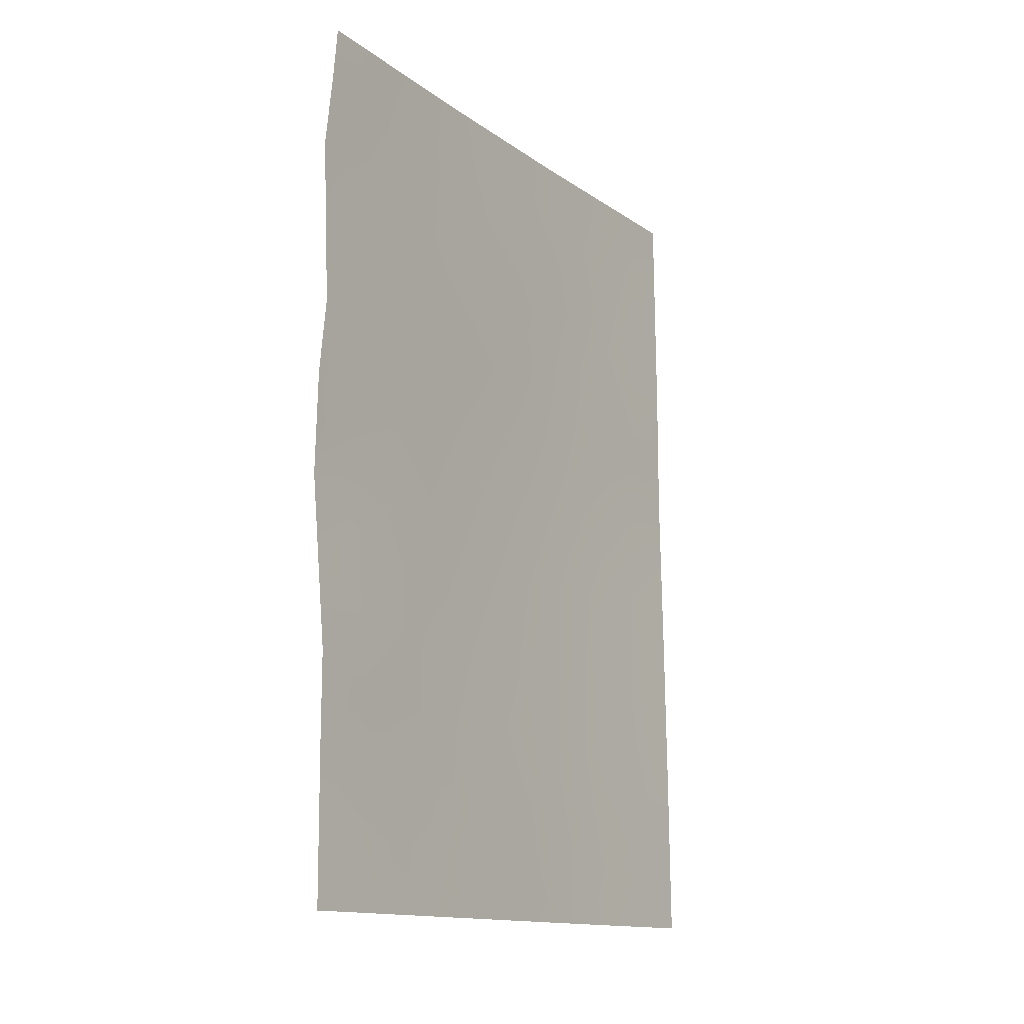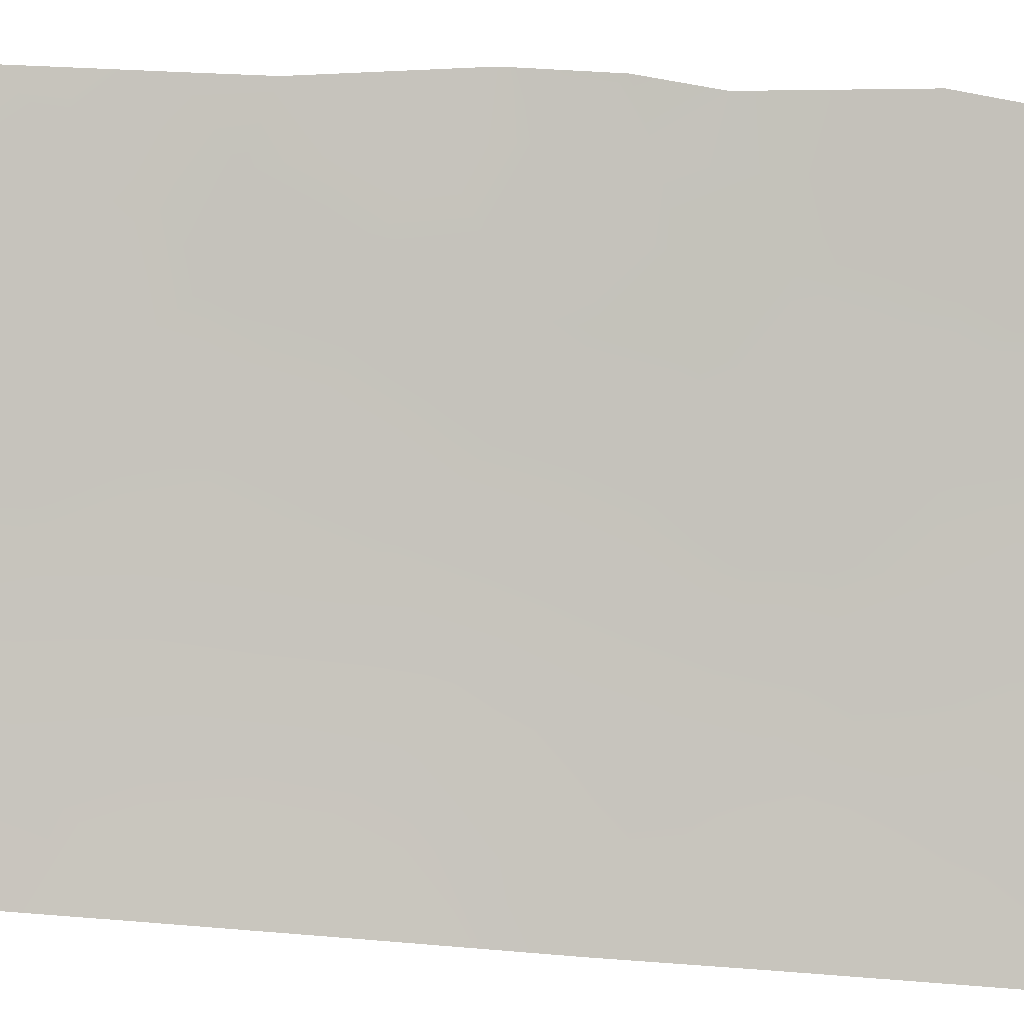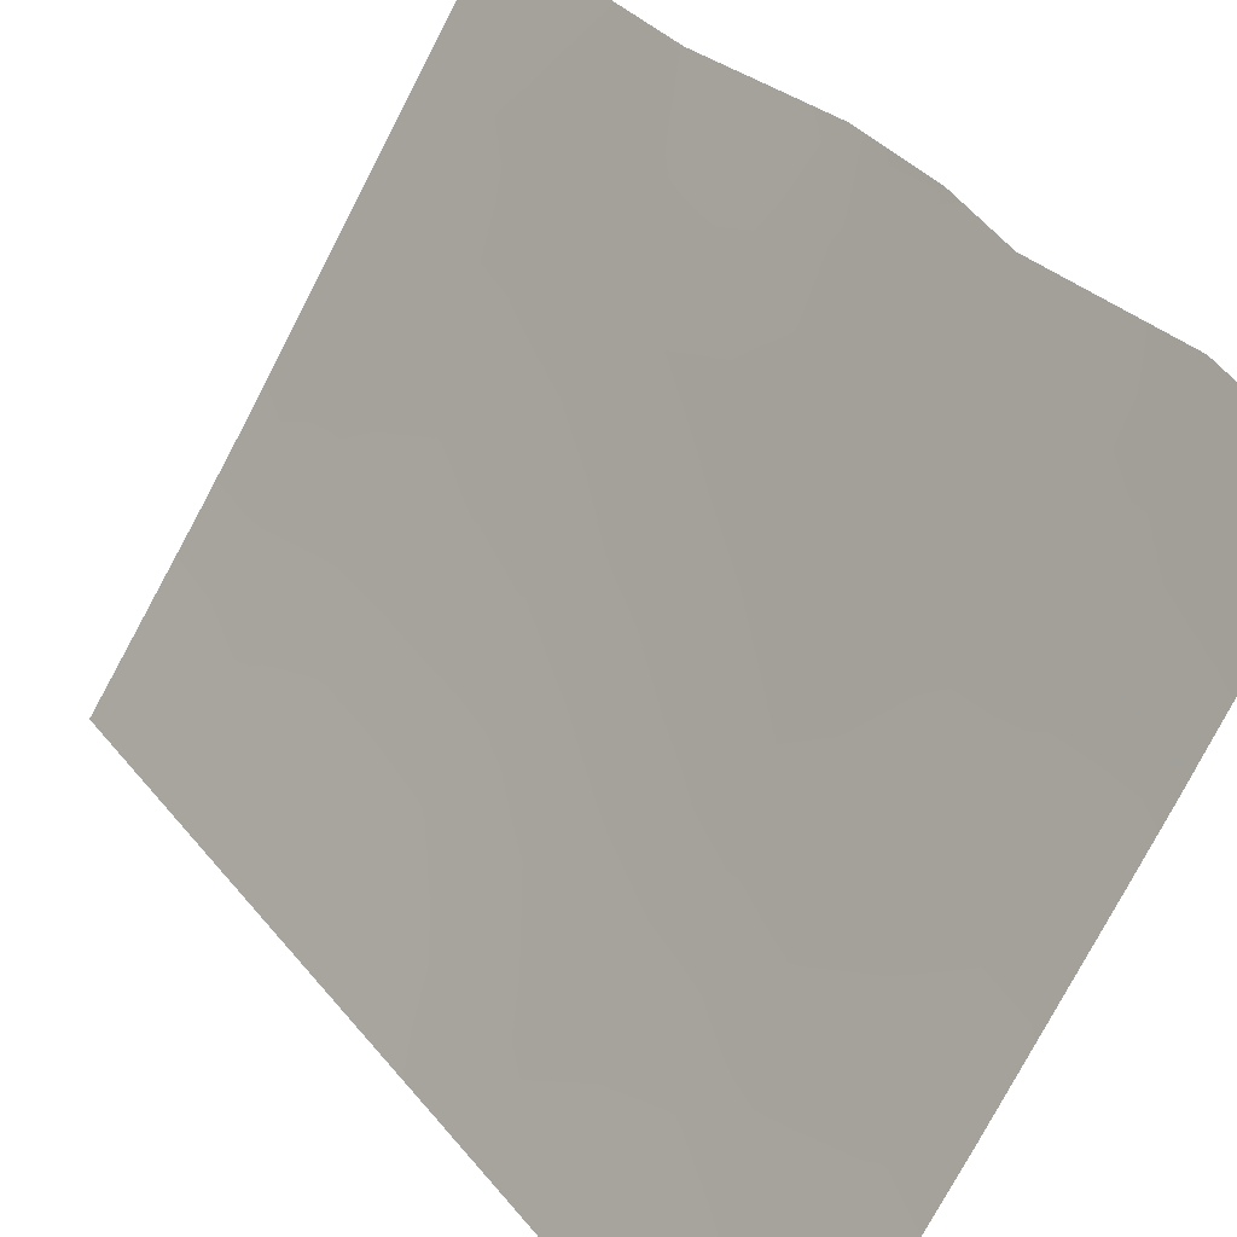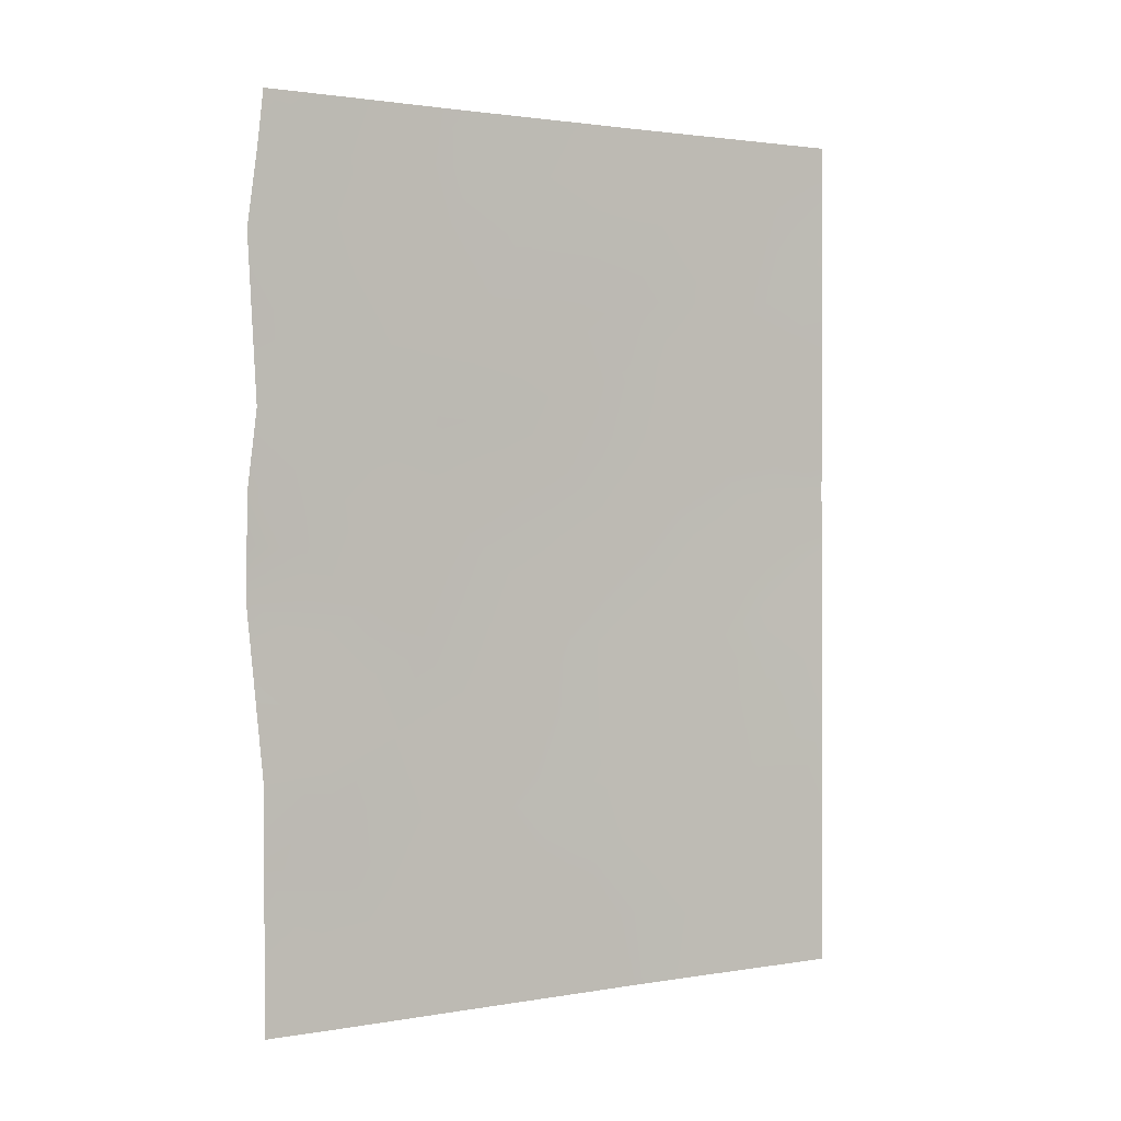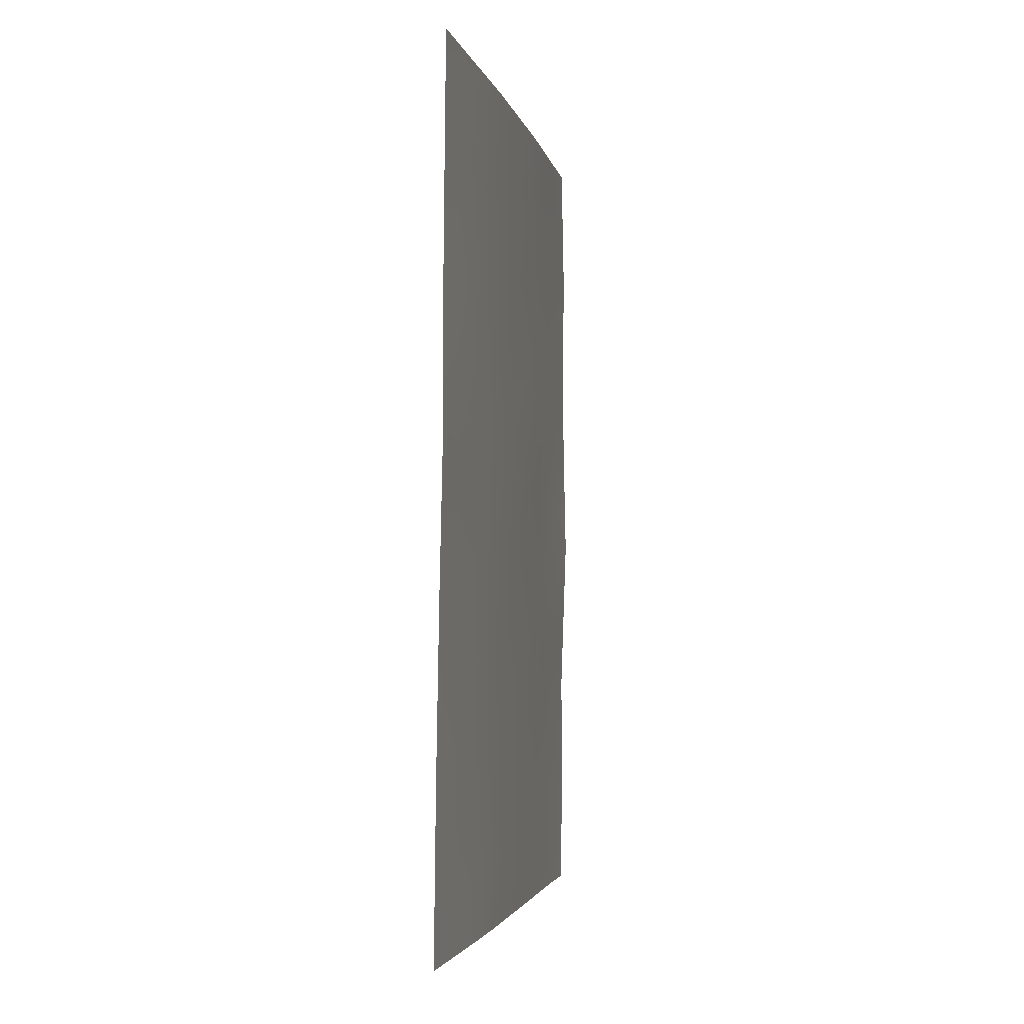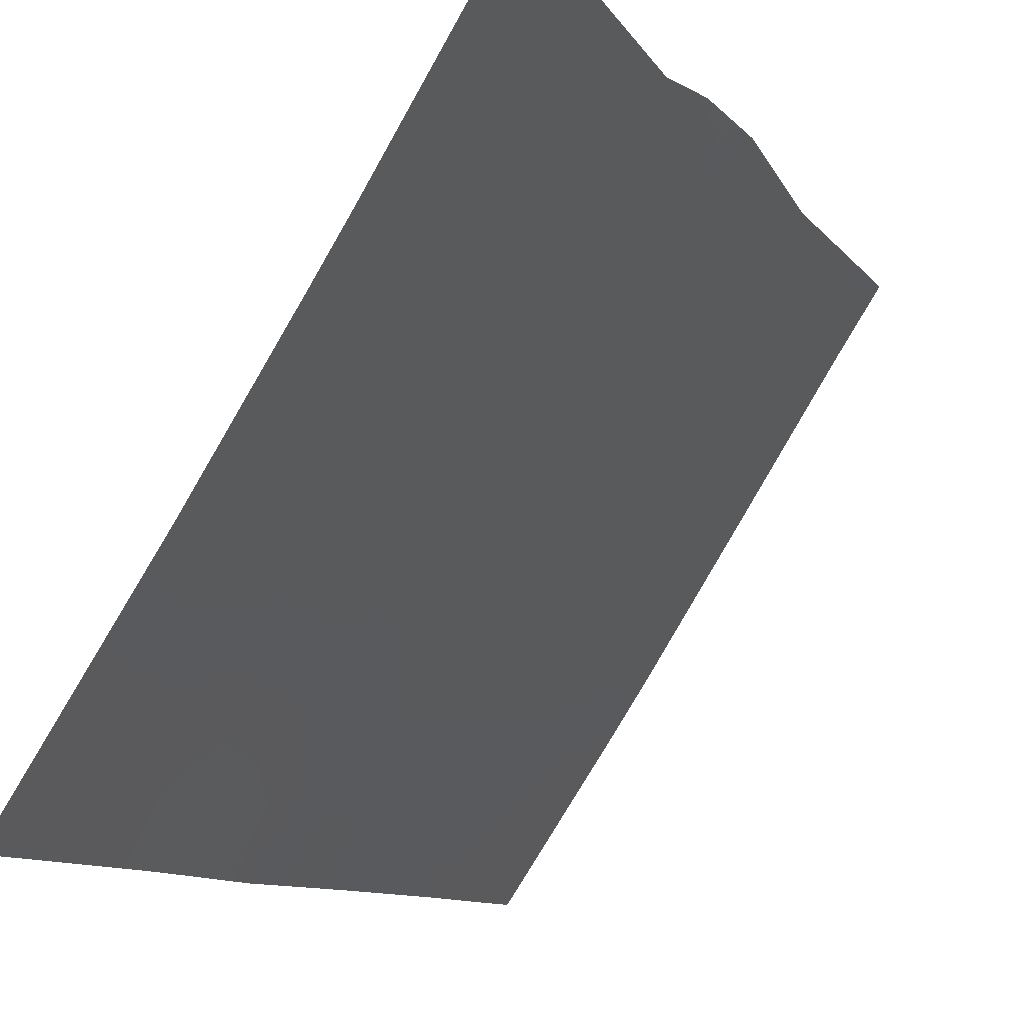
<metadata>
{"format":"obj","ext":"obj","renderer":"f3d","projection":"perspective","resolution":1024,"background":"white","views":[{"elev":-13.7,"azim":-179.8,"up":"+Z"},{"elev":32.8,"azim":-83.9,"up":"+Y"},{"elev":34.0,"azim":-32.4,"up":"+Y"},{"elev":1.9,"azim":-155.3,"up":"+Z"},{"elev":-2.7,"azim":-21.9,"up":"+Z"},{"elev":-11.0,"azim":22.6,"up":"+Y"}]}
</metadata>
<code>
v -82.49 41 50
v -82.08 41.66 48.41
v -84.42 38.37 40.32
v -84.39 38.32 42.69
v -83.83 39.12 43.28
v -84 39.02 38
v -84.43 38.38 39.04
v -80.84 43.57 50
v -80.4 44.31 46.78
v -81.24 42.93 50
v -79.46 45.79 50
v -79.42 45.86 49.3
v -84.43 38.4 38
v -82.57 41.12 38
v -81.66 42.46 39.79
v -81.01 43.41 41.36
v -84.36 38.27 47.04
v -84.35 38.24 49.68
v -83.42 39.64 46.26
v -81.17 43.13 43.15
v -80.24 44.58 44.53
v -80.24 44.6 42.52
v -79.46 45.85 41.28
v -82.14 41.6 43.71
v -81.3 42.89 45.07
v -81.32 43.02 38
v -84.36 38.27 46.67
v -82.37 41.23 45.54
v -82.86 40.55 42.4
v -84.36 38.27 45
v -79.46 45.85 40.18
v -83.33 39.76 48.4
v -80.03 45.01 38
v -79.47 45.85 38
v -83.95 38.83 50
v -84.34 38.24 50
v -79.35 45.99 48.22
v -79.57 45.62 50
v -83.04 40.41 38
v -79.41 45.89 46.01
v -79.31 46 43.58
v -79.34 46 44.96
v -82.72 40.83 40.26
v -81.92 42 41.75
v -80.63 44.04 39.65
v -81.57 42.47 46.83
v -84.4 38.35 41.5
v -83.82 39.17 42.08
v -83.82 39.27 38.65
v -83.77 39.33 39.41
v -84.06 38.89 40.05
v -81.09 43.18 49.21
v -81.94 42.07 38
v -81.5 42.72 38.88
v -82.09 41.81 38.93
v -84.35 38.26 48.36
v -83.88 38.96 47.79
v -83.89 38.93 48.94
v -80.72 43.82 43.82
v -80.68 43.9 42.82
v -80.25 44.58 43.47
v -81.08 43.28 42.19
v -80.49 44.22 41.76
v -81.23 43.02 44.11
v -80.77 43.74 44.82
v -80.93 43.6 38.86
v -81.11 43.31 39.74
v -81.28 43.01 40.63
v -81.45 42.73 41.53
v -81.8 42.22 40.76
v -83.96 38.86 46.64
v -82.8 40.6 44.88
v -82.9 40.43 45.86
v -83.35 39.76 45.21
v -82.45 41.09 46.48
v -82.95 40.34 46.82
v -82.93 40.42 43.27
v -83.26 39.93 43.99
v -83.32 39.87 42.8
v -84.38 38.3 43.85
v -83.85 39.04 44.47
v -82.65 40.83 43.95
v -82.51 41.07 43.05
v -80.01 45.01 40.94
v -82.92 40.36 49.23
v -82.68 40.74 48.43
v -82.29 41.33 49.23
v -83.42 39.64 47.29
v -82.97 40.31 47.7
v -82.25 41.42 44.62
v -79.46 45.85 39.09
v -79.81 45.32 39.03
v -83.49 39.52 49.31
v -83.22 39.91 50
v -79.89 45.11 48.45
v -80.2 44.59 50
v -80.55 44.04 49.27
v -80.02 44.91 49.23
v -83.52 39.72 38
v -83.36 39.94 38.8
v -82.47 41.07 47.5
v -80.36 44.48 38.91
v -80.68 44.01 38
v -80.31 44.46 45.61
v -80.86 43.59 45.84
v -79.33 46 44.27
v -79.73 45.37 44.21
v -81.73 42.22 44.38
v -81.84 42.05 45.3
v -81.99 41.82 46.43
v -83.19 40.13 40.77
v -82.78 40.72 41.36
v -83.26 40 41.78
v -79.8 45.27 43.01
v -81.87 41.96 50
v -81.67 42.28 49.22
v -79.81 45.25 45.3
v -79.86 45.17 46.38
v -80.43 44.25 48.5
v -79.38 45.93 42.43
v -79.88 45.17 41.95
v -82.4 41.27 42.05
v -82.03 41.8 42.75
v -81.65 42.37 43.44
v -81.56 42.54 42.47
v -79.38 45.94 47.12
v -79.85 45.18 47.47
v -84.36 38.27 45.84
v -83.89 38.96 45.59
v -81.42 42.69 46
v -82.73 40.84 39.08
v -80.66 43.98 40.65
v -80.15 44.78 39.93
v -83.23 40.11 39.76
v -81.27 42.93 47.59
v -81.49 42.58 48.4
v -81.98 41.83 47.31
v -82.2 41.63 39.94
v -82.3 41.45 40.99
v -83.63 39.5 40.32
v -80.26 44.53 47.78
v -80.72 43.8 47.63
v -81.03 43.32 46.76
v -83.77 39.27 41.09
v -80.91 43.49 48.48
f 11 38 12
f 7 13 6
f 53 54 55
f 56 57 58
f 59 60 61
f 62 63 60
f 64 59 65
f 54 66 67
f 68 69 70
f 72 73 74
f 75 76 73
f 77 78 79
f 30 80 81
f 82 77 83
f 85 86 87
f 88 76 89
f 72 82 90
f 31 92 91
f 32 93 58
f 85 94 93
f 18 35 36
f 96 97 98
f 49 99 100
f 101 86 89
f 102 66 103
f 104 105 65
f 90 108 109
f 111 112 113
f 107 61 114
f 115 87 116
f 117 118 104
f 117 21 107
f 120 114 121
f 22 63 121
f 83 122 123
f 124 123 125
f 69 62 125
f 126 127 118
f 128 129 71
f 109 130 110
f 81 74 129
f 64 108 124
f 92 133 102
f 100 131 134
f 48 113 79
f 57 71 88
f 135 136 137
f 138 70 139
f 144 51 140
f 122 112 139
f 127 95 141
f 111 140 134
f 136 52 116
f 131 55 138
f 119 142 141
f 132 68 67
f 143 142 135
f 130 105 143
f 4 47 48
f 47 3 51
f 48 47 144
f 4 48 5
f 7 49 50
f 49 7 6
f 51 7 50
f 7 51 3
f 52 8 10
f 14 53 55
f 53 26 54
f 55 54 15
f 18 56 58
f 56 17 57
f 58 57 32
f 21 59 61
f 59 20 60
f 61 60 22
f 20 62 60
f 62 16 63
f 60 63 22
f 25 64 65
f 64 20 59
f 65 59 21
f 15 54 67
f 54 26 66
f 67 66 45
f 15 68 70
f 68 16 69
f 70 69 44
f 17 27 71
f 78 72 74
f 72 28 73
f 74 73 19
f 28 75 73
f 75 101 76
f 73 76 19
f 29 77 79
f 79 78 5
f 80 5 81
f 5 80 4
f 5 78 81
f 24 82 83
f 82 78 77
f 83 77 29
f 84 31 23
f 1 85 87
f 85 32 86
f 87 86 2
f 32 88 89
f 88 19 76
f 89 76 101
f 28 72 90
f 72 78 82
f 90 82 24
f 33 34 92
f 91 92 34
f 35 58 93
f 58 35 18
f 32 85 93
f 85 1 94
f 93 94 35
f 98 95 12
f 38 96 98
f 96 8 97
f 38 98 12
f 50 49 100
f 49 6 99
f 100 99 39
f 101 2 86
f 89 86 32
f 33 102 103
f 102 45 66
f 103 66 26
f 21 104 65
f 104 9 105
f 65 105 25
f 41 106 107
f 106 42 107
f 28 90 109
f 90 24 108
f 109 108 25
f 110 75 28
f 144 111 113
f 111 43 112
f 113 112 29
f 63 16 132
f 63 132 84
f 41 107 114
f 107 21 61
f 114 61 22
f 10 115 116
f 115 1 87
f 116 87 2
f 21 117 104
f 117 40 118
f 104 118 9
f 40 117 42
f 107 42 117
f 8 52 97
f 97 145 119
f 23 120 121
f 120 41 114
f 121 114 22
f 63 84 121
f 23 121 84
f 24 83 123
f 83 29 122
f 123 122 44
f 20 124 125
f 124 24 123
f 125 123 44
f 44 69 125
f 69 16 62
f 125 62 20
f 40 126 118
f 126 37 127
f 118 127 9
f 27 128 71
f 128 30 129
f 71 129 19
f 28 109 110
f 109 25 130
f 110 130 46
f 30 81 129
f 81 78 74
f 129 74 19
f 39 14 131
f 84 132 133
f 133 132 45
f 20 64 124
f 64 25 108
f 124 108 24
f 33 92 102
f 92 31 133
f 102 133 45
f 50 100 134
f 100 39 131
f 134 131 43
f 5 48 79
f 48 144 113
f 79 113 29
f 32 57 88
f 57 17 71
f 88 71 19
f 46 135 137
f 135 145 136
f 137 136 2
f 46 137 110
f 137 2 101
f 43 138 139
f 138 15 70
f 139 70 44
f 144 47 51
f 140 51 50
f 44 122 139
f 122 29 112
f 139 112 43
f 9 127 141
f 127 37 95
f 43 111 134
f 111 144 140
f 134 140 50
f 2 136 116
f 136 145 52
f 116 52 10
f 43 131 138
f 131 14 55
f 138 55 15
f 119 145 142
f 141 142 9
f 133 31 84
f 45 132 67
f 132 16 68
f 67 68 15
f 46 143 135
f 143 9 142
f 135 142 145
f 46 130 143
f 130 25 105
f 143 105 9
f 95 37 12
f 98 97 119
f 98 119 95
f 141 95 119
f 52 145 97
f 137 101 75
f 110 137 75

</code>
